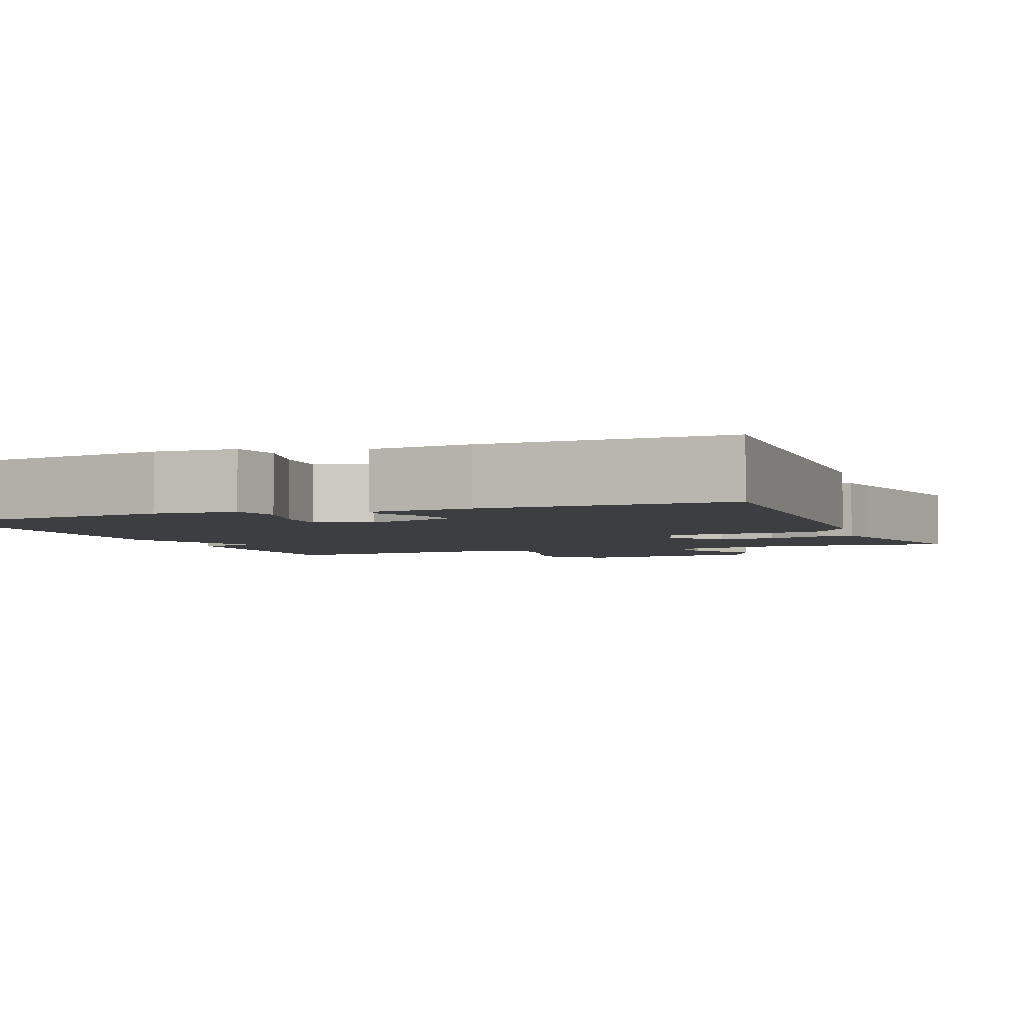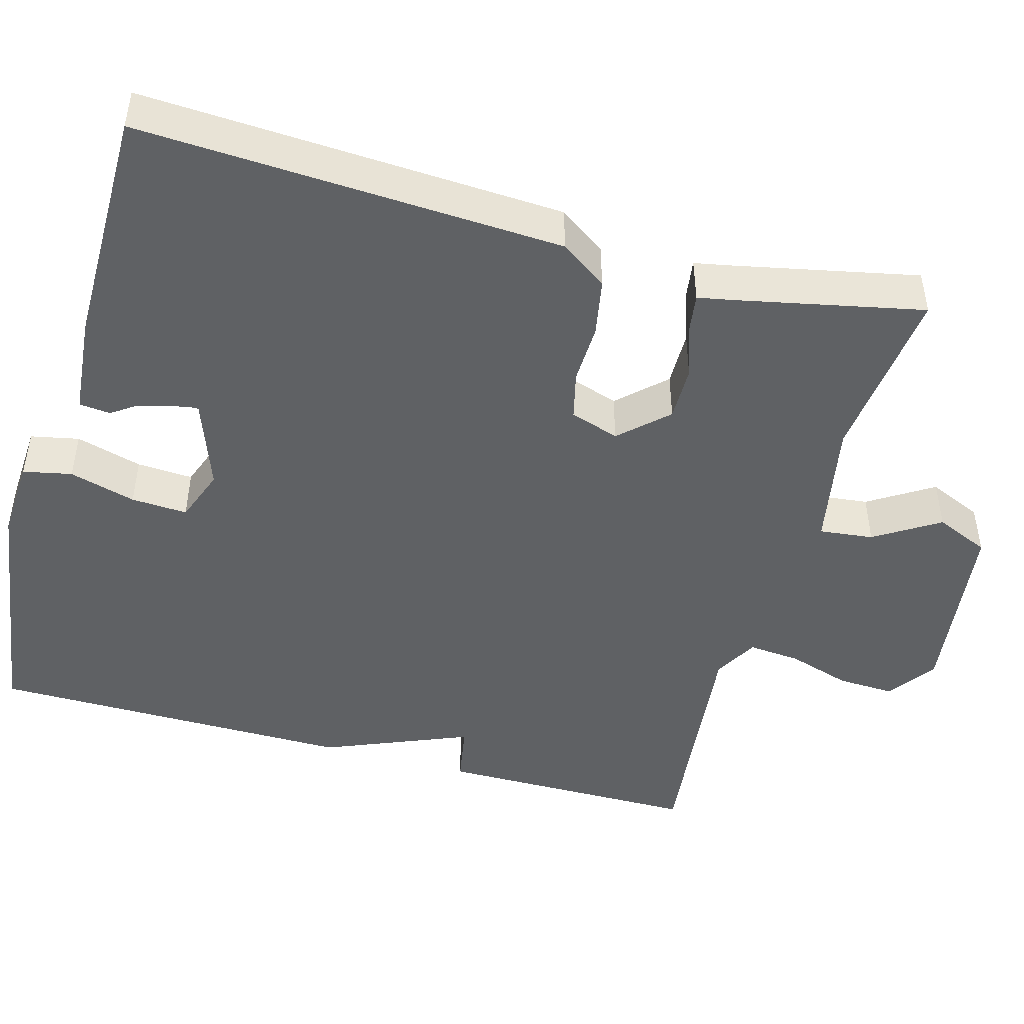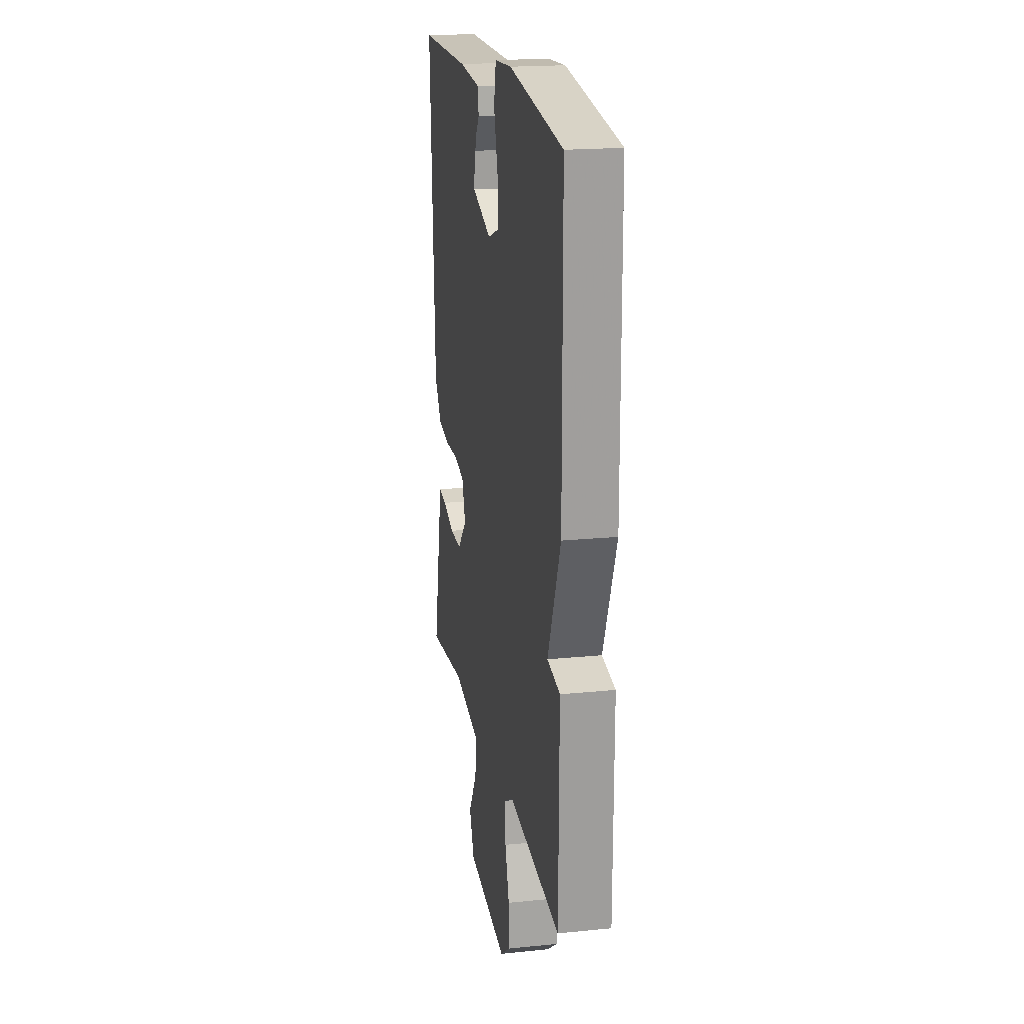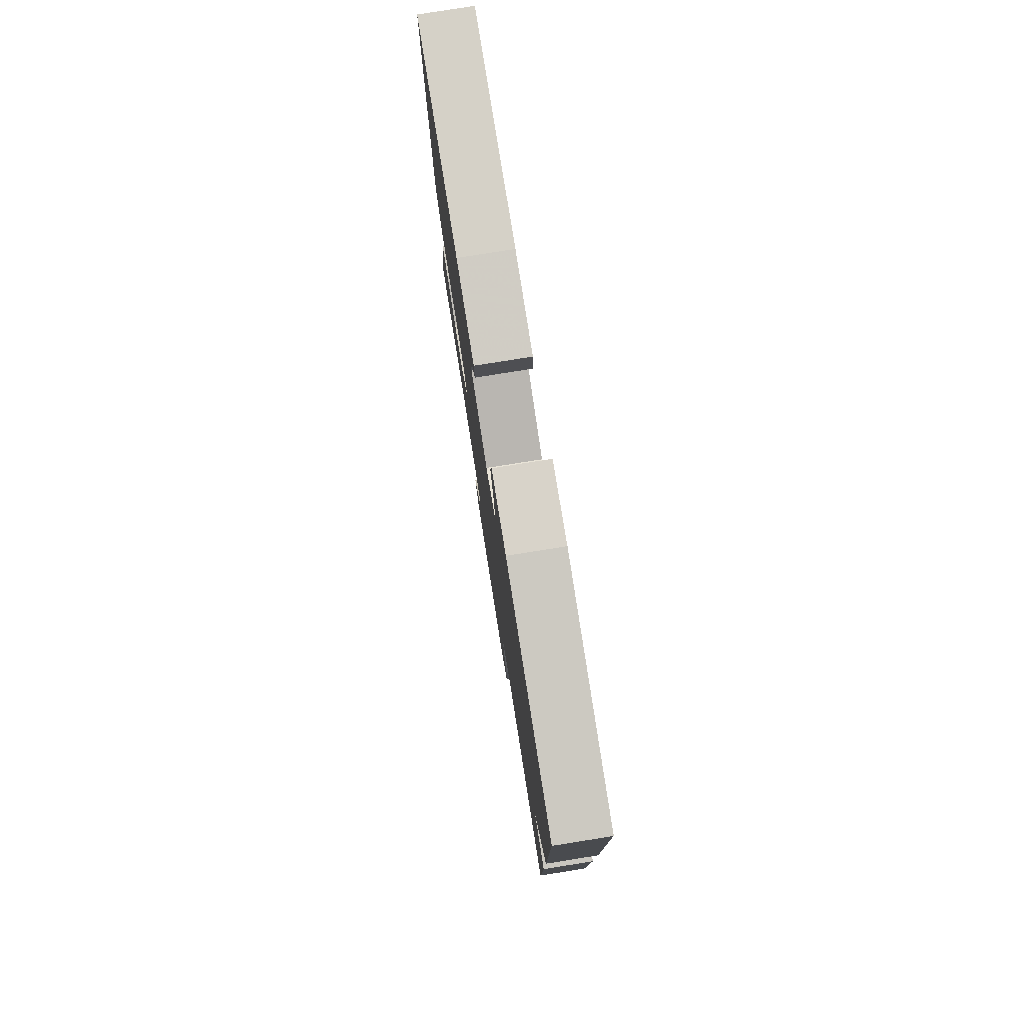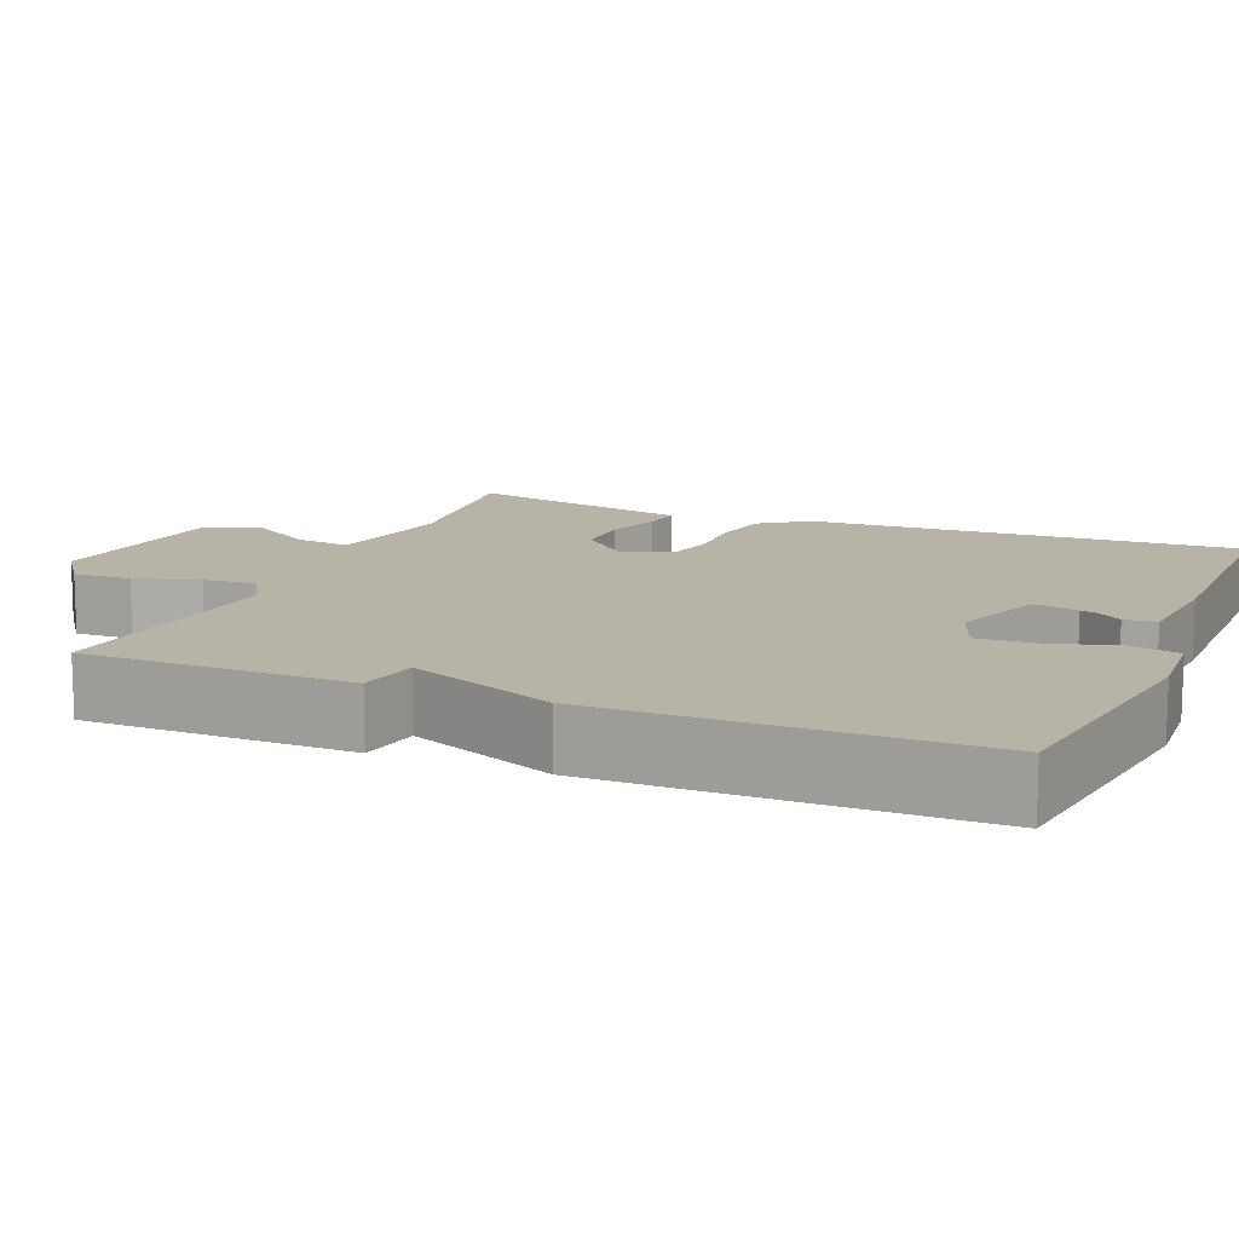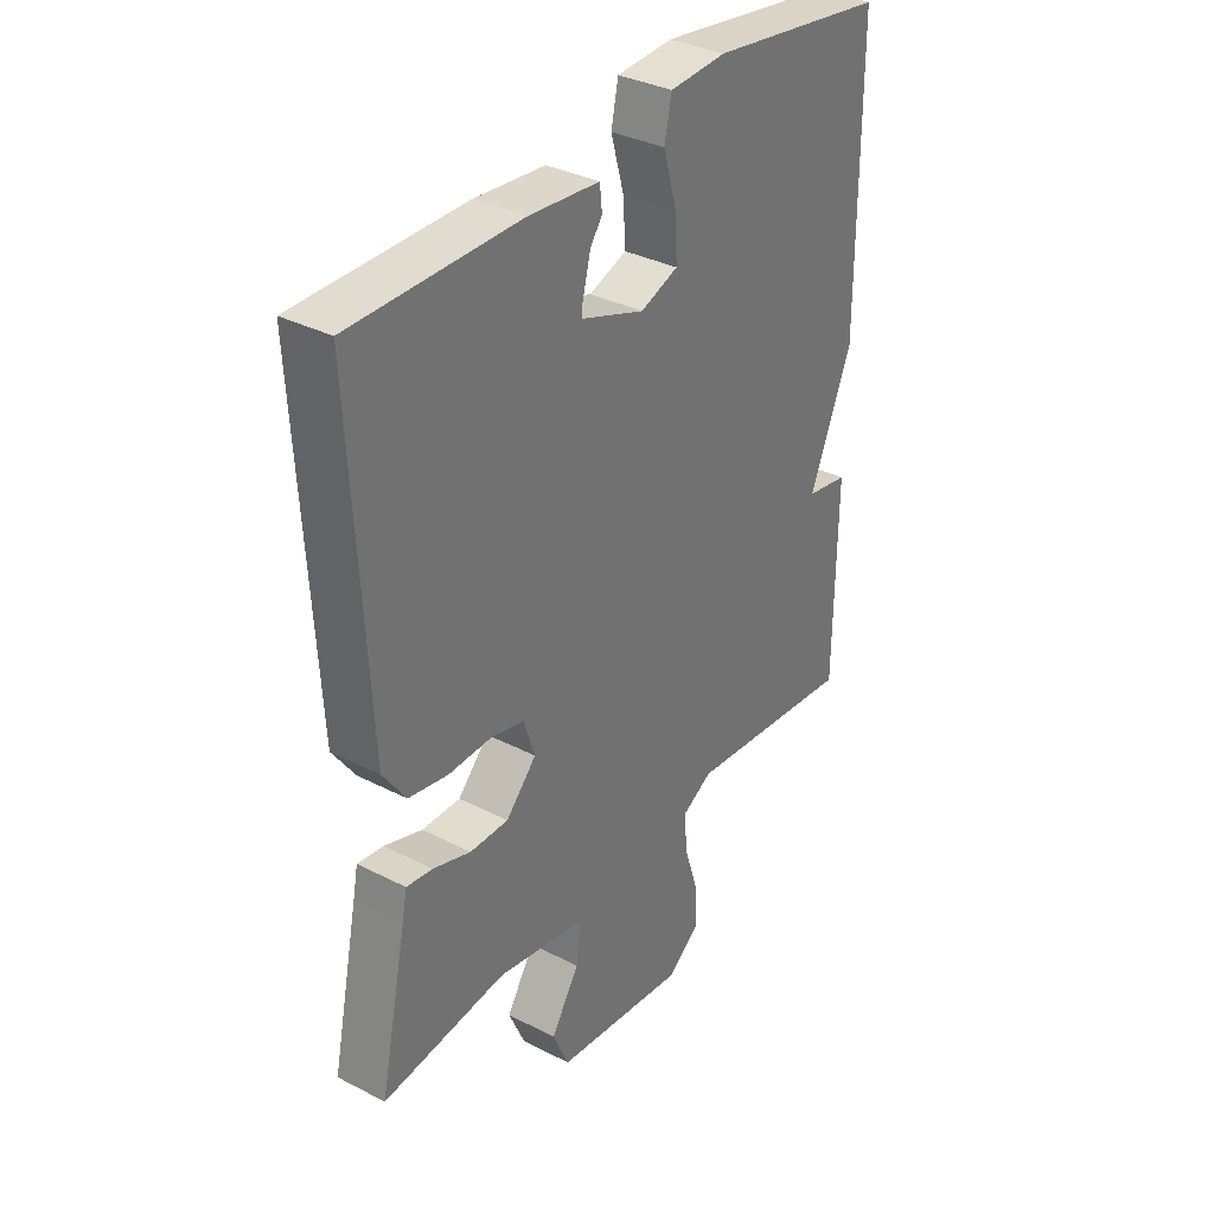
<metadata>
{"format":"obj","ext":"obj","renderer":"f3d","projection":"perspective","resolution":1024,"background":"white","views":[{"elev":-3.5,"azim":21.6,"up":"+Y"},{"elev":-46.7,"azim":74.3,"up":"+Y"},{"elev":19.4,"azim":-100.7,"up":"+Z"},{"elev":78.9,"azim":-99.1,"up":"+Z"},{"elev":12.6,"azim":-67.5,"up":"+Y"},{"elev":34.6,"azim":124.6,"up":"+Z"}]}
</metadata>
<code>
v -0.5 0.07 -0.5
v -0.502 0.07 -0.167
v -0.425 0.07 -0.153
v -0.502 0.07 0.033
v -0.5 0.07 0.5
v -0.176 0.07 0.547
v -0.073 0.07 0.541
v -0.06 0.07 0.479
v -0.084 0.07 0.394
v -0.088 0.07 0.322
v -0.019 0.07 0.297
v 0.097 0.07 0.339
v 0.097 0.07 0.393
v 0.059 0.07 0.447
v 0.063 0.07 0.487
v 0.192 0.07 0.499
v 0.5 0.07 0.5
v 0.472 0.07 -0.04
v 0.43 0.07 -0.1
v 0.357 0.07 -0.114
v 0.279 0.07 -0.112
v 0.218 0.07 -0.127
v 0.197 0.07 -0.19
v 0.253 0.07 -0.249
v 0.324 0.07 -0.248
v 0.393 0.07 -0.225
v 0.441 0.07 -0.218
v 0.45 0.07 -0.264
v 0.5 0.07 -0.5
v 0.273 0.07 -0.476
v 0.109 0.07 -0.508
v 0.117 0.07 -0.577
v 0.169 0.07 -0.659
v 0.139 0.07 -0.728
v -0.103 0.07 -0.76
v -0.164 0.07 -0.716
v -0.161 0.07 -0.643
v -0.136 0.07 -0.563
v -0.13 0.07 -0.496
v -0.186 0.07 -0.465
v -0.5 0 -0.5
v -0.502 0 -0.167
v -0.425 0 -0.153
v -0.502 0 0.033
v -0.5 0 0.5
v -0.176 0 0.547
v -0.073 0 0.541
v -0.06 0 0.479
v -0.084 0 0.394
v -0.088 0 0.322
v -0.019 0 0.297
v 0.097 0 0.339
v 0.097 0 0.393
v 0.059 0 0.447
v 0.063 0 0.487
v 0.192 0 0.499
v 0.5 0 0.5
v 0.472 0 -0.04
v 0.43 0 -0.1
v 0.357 0 -0.114
v 0.279 0 -0.112
v 0.218 0 -0.127
v 0.197 0 -0.19
v 0.253 0 -0.249
v 0.324 0 -0.248
v 0.393 0 -0.225
v 0.441 0 -0.218
v 0.45 0 -0.264
v 0.5 0 -0.5
v 0.273 0 -0.476
v 0.109 0 -0.508
v 0.117 0 -0.577
v 0.169 0 -0.659
v 0.139 0 -0.728
v -0.103 0 -0.76
v -0.164 0 -0.716
v -0.161 0 -0.643
v -0.136 0 -0.563
v -0.13 0 -0.496
v -0.186 0 -0.465
f 36 37 38
f 35 36 38
f 34 35 38
f 33 34 38
f 32 33 38
f 31 32 38 39
f 30 31 39 40
f 28 29 30
f 28 30 40
f 27 28 40
f 26 27 40
f 25 26 40
f 19 20 21
f 18 19 21
f 17 18 21
f 16 17 21
f 15 16 21
f 15 21 22
f 13 14 15
f 7 8 9
f 6 7 9
f 5 6 9
f 4 5 9
f 3 4 9
f 3 9 10
f 40 1 2 3
f 40 3 10 11
f 24 25 40
f 23 24 40
f 40 11 12
f 23 40 12
f 22 23 12
f 22 12 13
f 22 15 13
f 78 77 76
f 78 76 75
f 78 75 74
f 78 74 73
f 78 73 72
f 79 78 72 71
f 80 79 71 70
f 70 69 68
f 80 70 68
f 80 68 67
f 80 67 66
f 80 66 65
f 61 60 59
f 61 59 58
f 61 58 57
f 61 57 56
f 61 56 55
f 62 61 55
f 55 54 53
f 49 48 47
f 49 47 46
f 49 46 45
f 49 45 44
f 49 44 43
f 50 49 43
f 43 42 41 80
f 51 50 43 80
f 80 65 64
f 80 64 63
f 52 51 80
f 52 80 63
f 52 63 62
f 53 52 62
f 53 55 62
f 1 41 42 2
f 2 42 43 3
f 3 43 44 4
f 4 44 45 5
f 5 45 46 6
f 6 46 47 7
f 7 47 48 8
f 8 48 49 9
f 9 49 50 10
f 10 50 51 11
f 11 51 52 12
f 12 52 53 13
f 13 53 54 14
f 14 54 55 15
f 15 55 56 16
f 16 56 57 17
f 17 57 58 18
f 18 58 59 19
f 19 59 60 20
f 20 60 61 21
f 21 61 62 22
f 22 62 63 23
f 23 63 64 24
f 24 64 65 25
f 25 65 66 26
f 26 66 67 27
f 27 67 68 28
f 28 68 69 29
f 29 69 70 30
f 30 70 71 31
f 31 71 72 32
f 32 72 73 33
f 33 73 74 34
f 34 74 75 35
f 35 75 76 36
f 36 76 77 37
f 37 77 78 38
f 38 78 79 39
f 39 79 80 40
f 40 80 41 1

</code>
